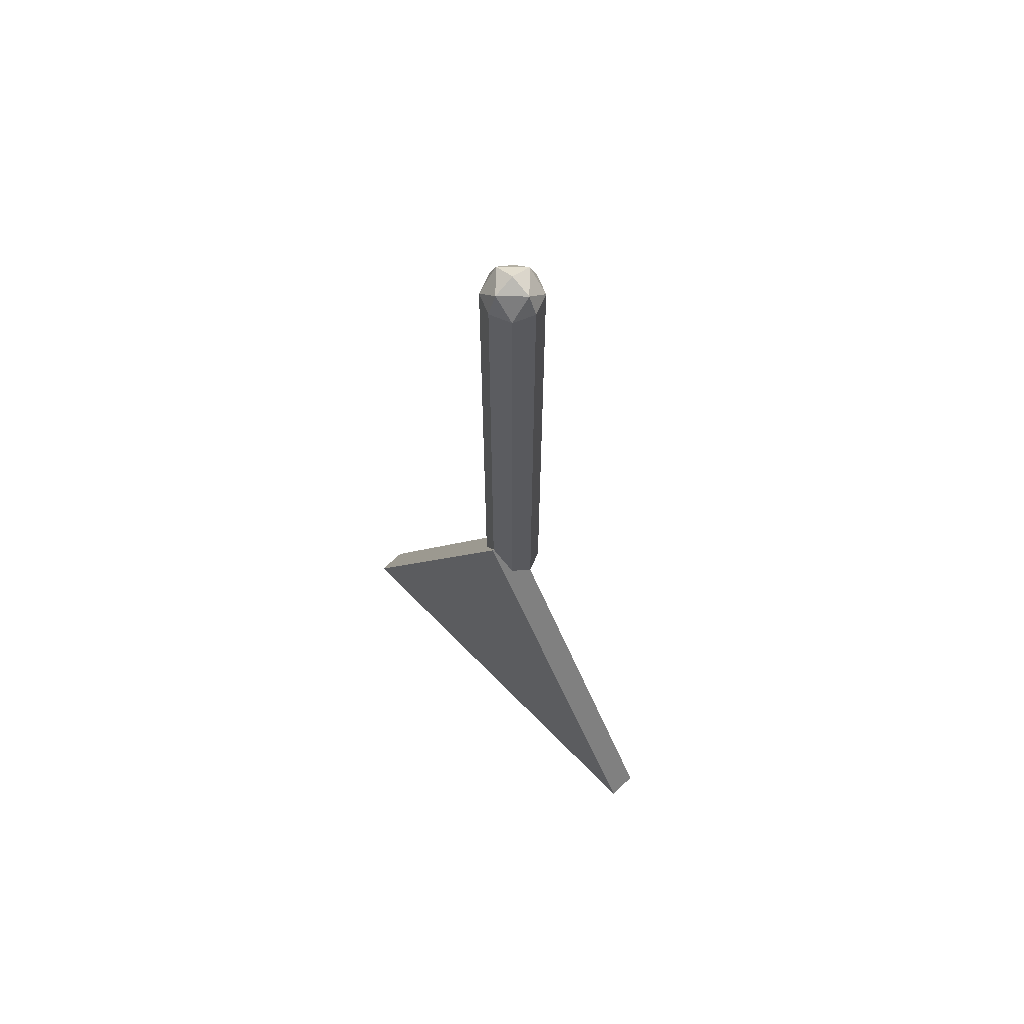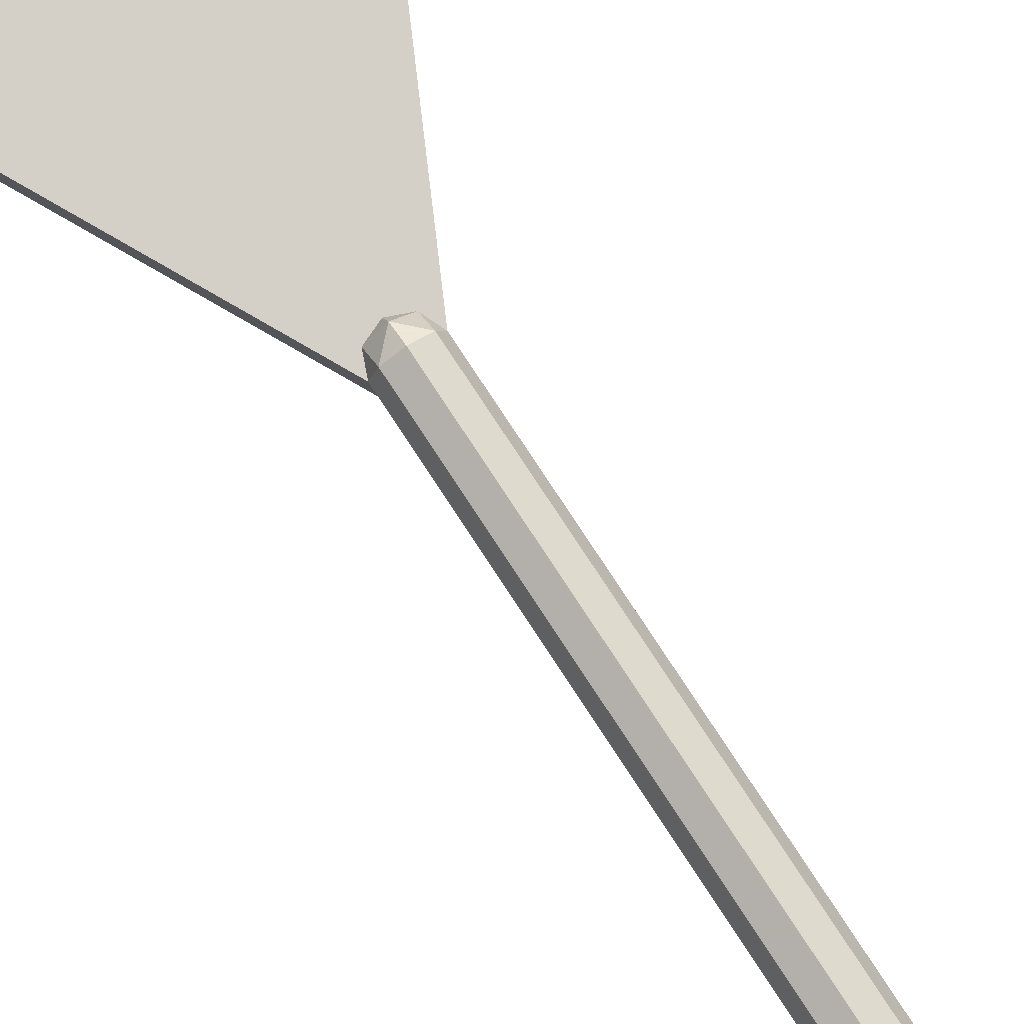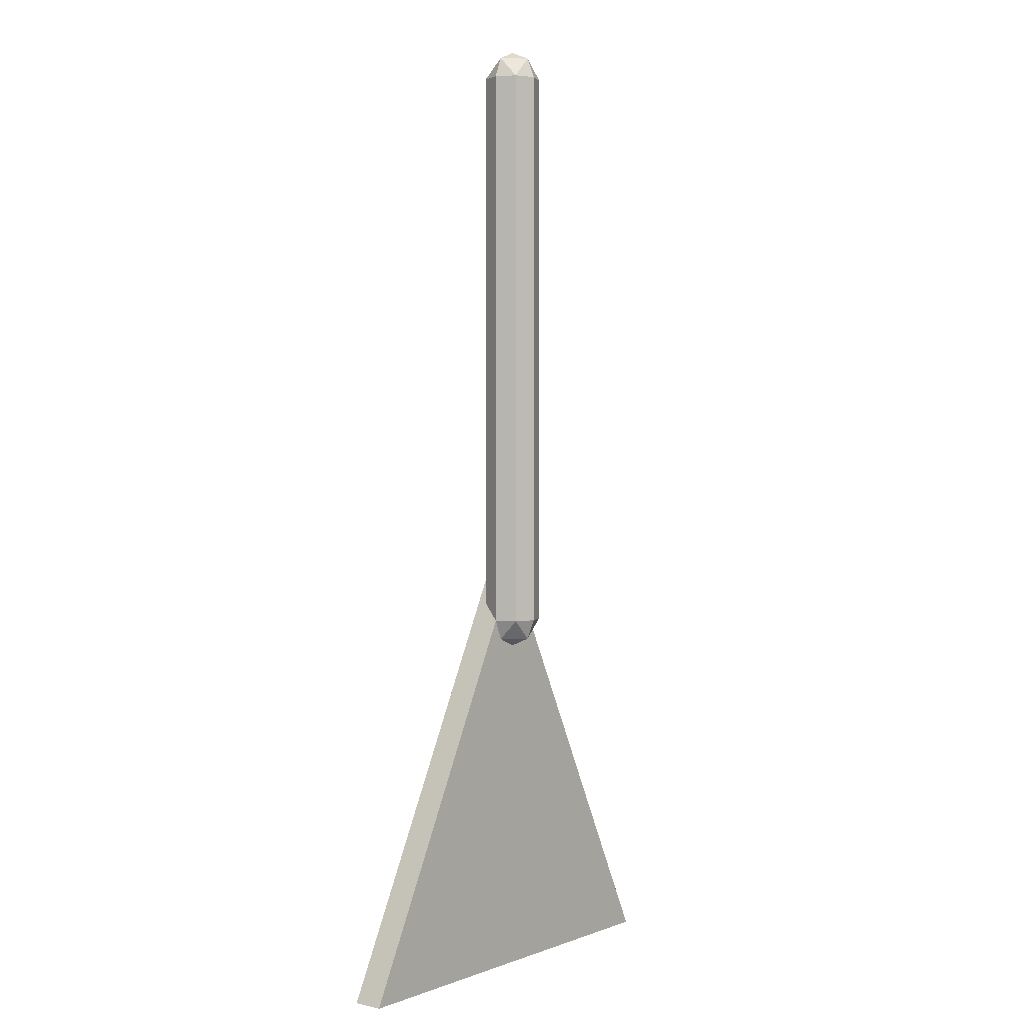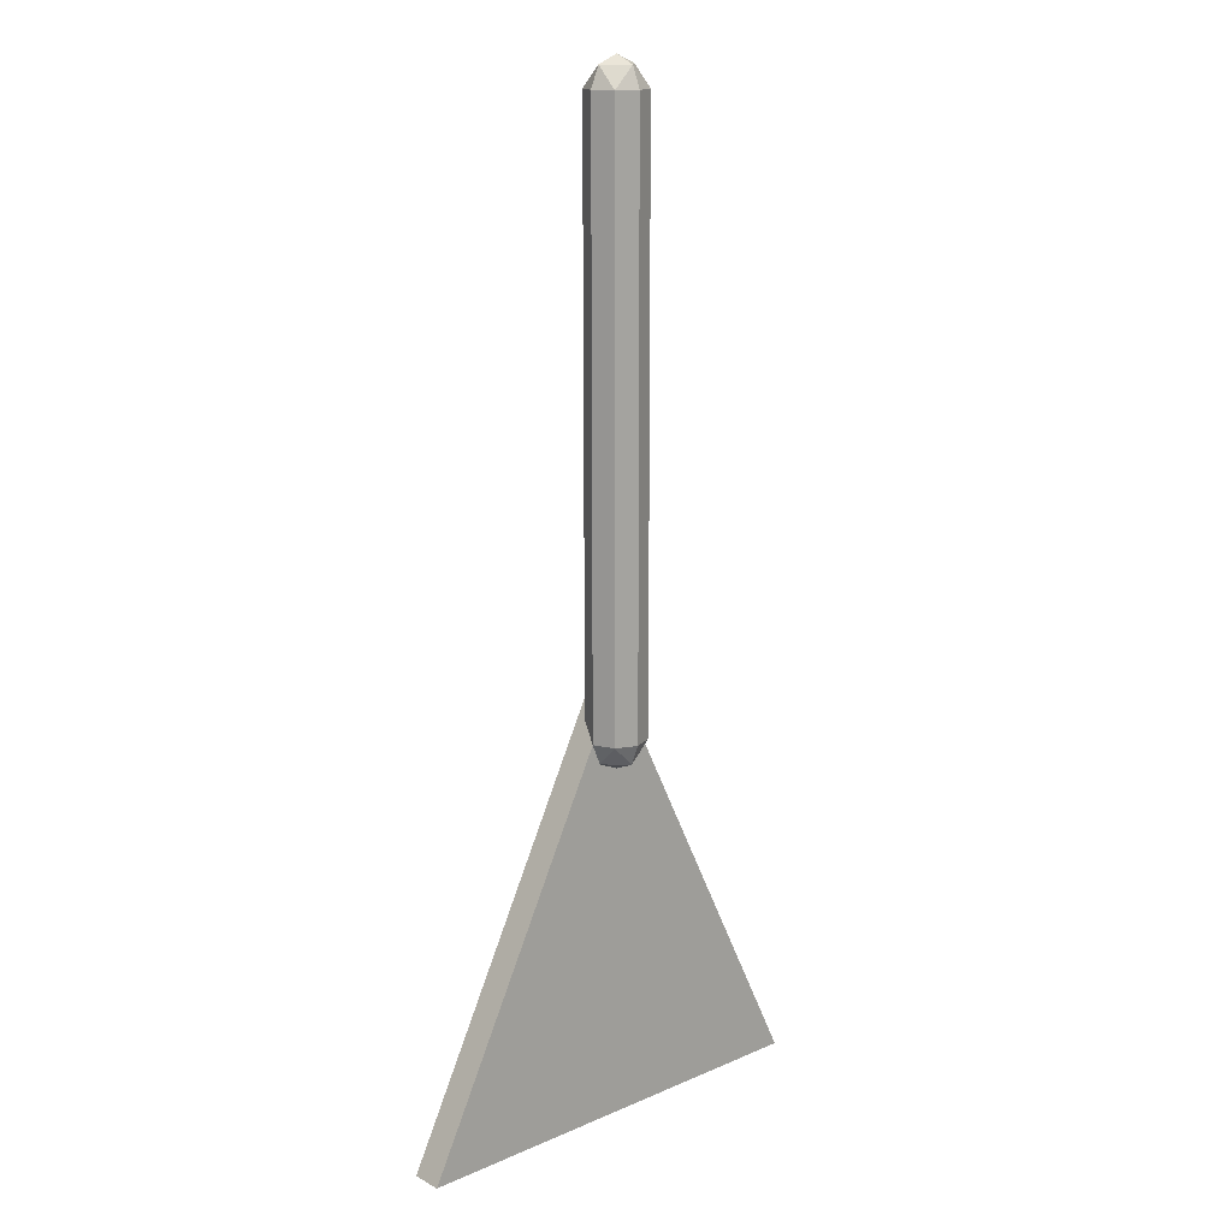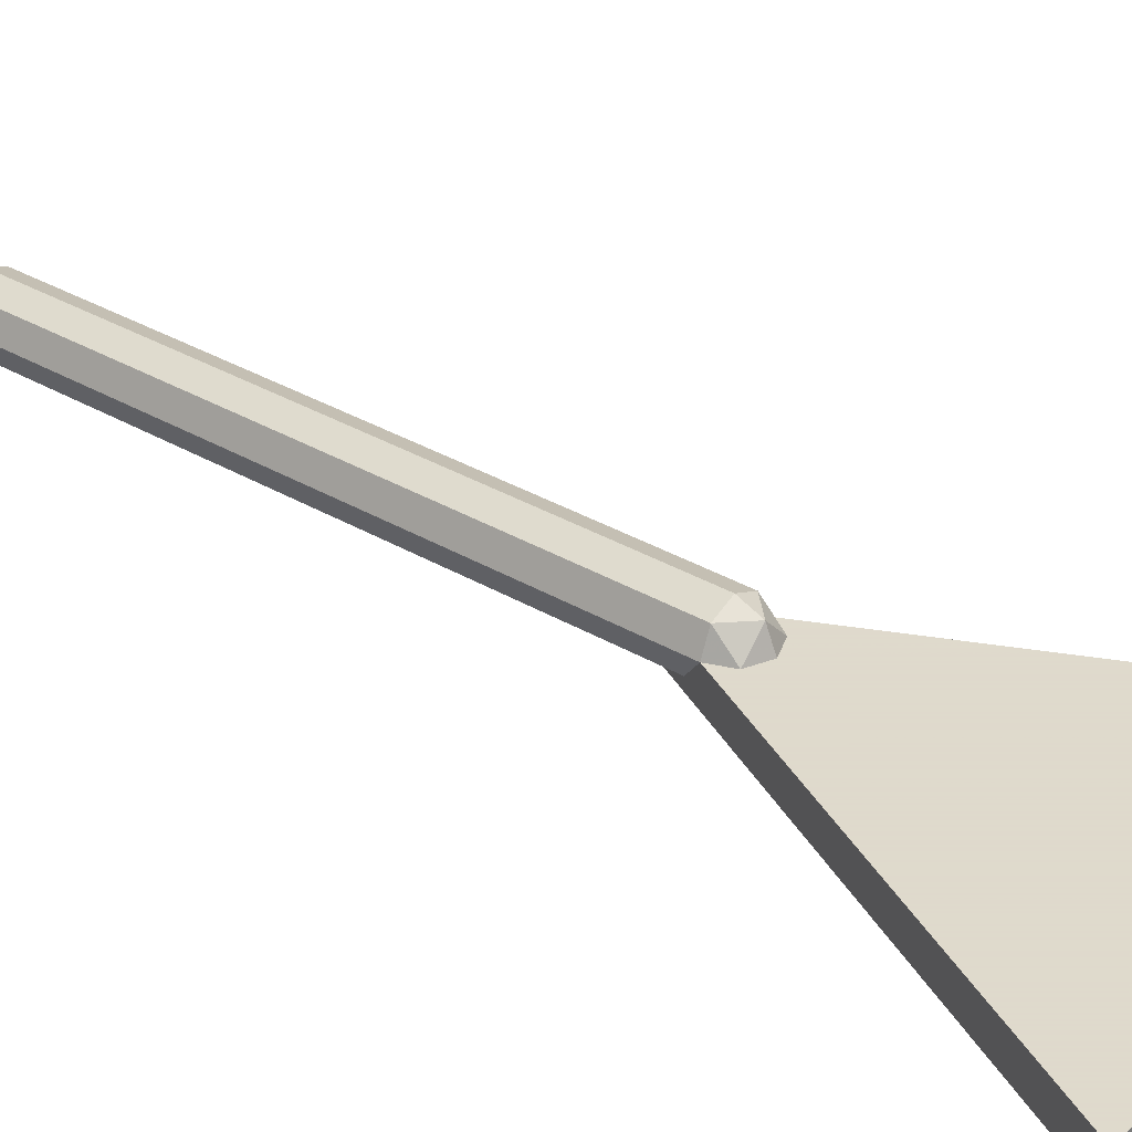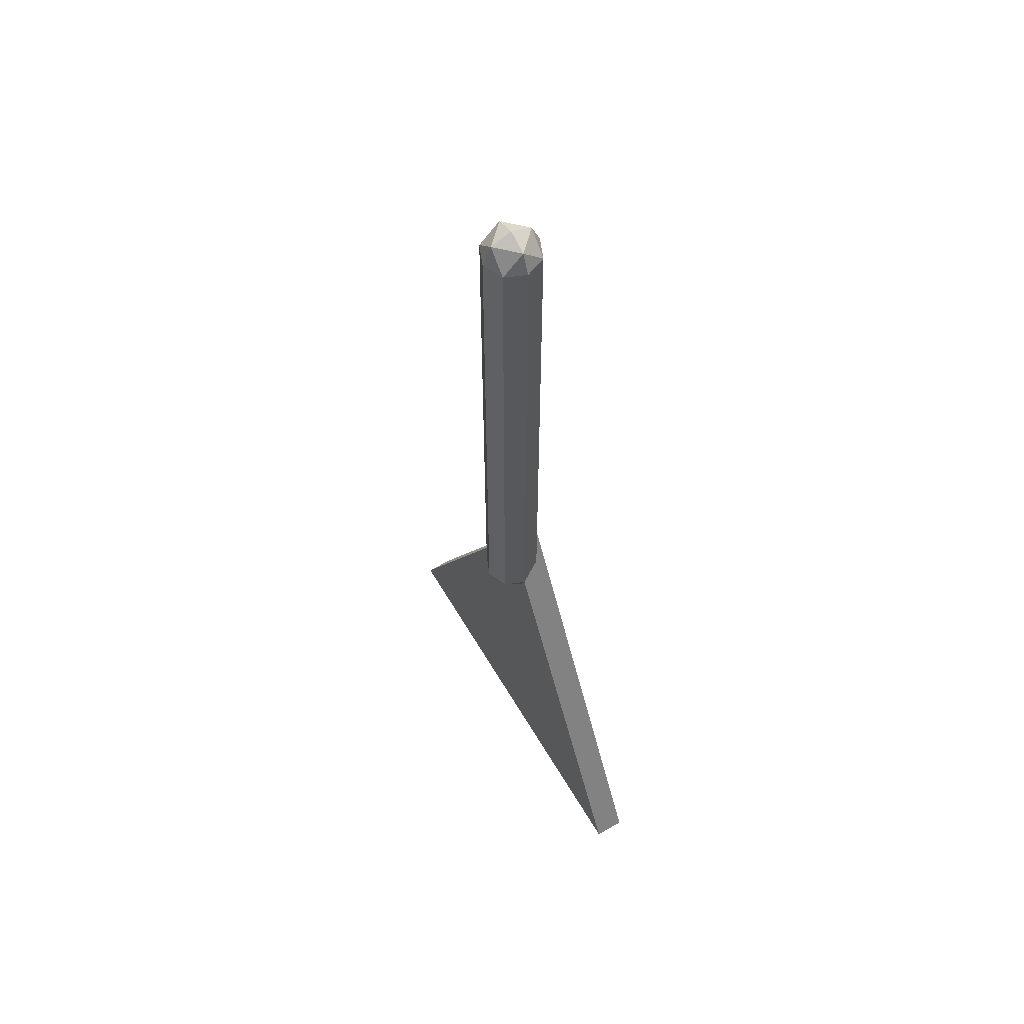
<metadata>
{"format":"obj","ext":"obj","renderer":"f3d","projection":"perspective","resolution":1024,"background":"white","views":[{"elev":66.1,"azim":-134.2,"up":"+Y"},{"elev":80.0,"azim":146.6,"up":"+Z"},{"elev":2.5,"azim":-51.8,"up":"+Y"},{"elev":15.7,"azim":-42.1,"up":"+Y"},{"elev":32.4,"azim":-50.4,"up":"+Z"},{"elev":60.6,"azim":59.6,"up":"+Y"}]}
</metadata>
<code>
v -0.75 -3.7 -0.105
v 0.75 -3.7 -0.105
v 0.75 -3.7 0
v -0.75 -3.7 0
v 0 -2.2 -0.105
v 0 -2.2 0
v 0.75 -3.7 0
v 0.75 -3.7 -0.105
v -0.75 -3.7 -0.105
v -0.75 -3.7 0
v 0 -2.2 0
v 0 -2.2 -0.105
v 0.75 -3.7 0
v 0 -2.2 0
v -0.75 -3.7 0
v 0.1 -2.4 0
v 0.07071 -2.471 0
v 0.07071 -2.4 0.07071
v 0 -2.471 0.07071
v 0 -2.4 0.1
v 0.07071 -2.4 0.07071
v 0.07071 -2.471 0
v 0 -2.471 0.07071
v 0.07071 -2.4 0.07071
v 0 -2.5 0
v 0 -2.471 0.07071
v 0.07071 -2.471 0
v -0.1 -2.4 0
v -0.07071 -2.471 0
v -0.07071 -2.4 0.07071
v 0 -2.471 0.07071
v 0 -2.4 0.1
v -0.07071 -2.4 0.07071
v -0.07071 -2.471 0
v 0 -2.471 0.07071
v -0.07071 -2.4 0.07071
v 0 -2.5 0
v 0 -2.471 0.07071
v -0.07071 -2.471 0
v 0.07071 -2.4 0.07071
v 0.1 -2.4 0
v 0.1 -0.4 0
v 0.07071 -0.4 0.07071
v 0 -2.4 0.1
v 0.07071 -2.4 0.07071
v 0.07071 -0.4 0.07071
v 0 -0.4 0.1
v -0.07071 -2.4 0.07071
v 0 -2.4 0.1
v 0 -0.4 0.1
v -0.07071 -0.4 0.07071
v -0.1 -2.4 0
v -0.07071 -2.4 0.07071
v -0.07071 -0.4 0.07071
v -0.1 -0.4 0
v -0.07071 -2.4 -0.07071
v -0.1 -2.4 0
v -0.1 -0.4 0
v -0.07071 -0.4 -0.07071
v 0 -2.4 -0.1
v -0.07071 -2.4 -0.07071
v -0.07071 -0.4 -0.07071
v 0 -0.4 -0.1
v 0.07071 -2.4 -0.07071
v 0 -2.4 -0.1
v 0 -0.4 -0.1
v 0.07071 -0.4 -0.07071
v 0.1 -2.4 0
v 0.07071 -2.4 -0.07071
v 0.07071 -0.4 -0.07071
v 0.1 -0.4 0
v 0.1 -0.4 0
v 0.07071 -0.3293 0
v 0.07071 -0.4 0.07071
v 0 -0.3293 0.07071
v 0 -0.4 0.1
v 0.07071 -0.4 0.07071
v 0.07071 -0.3293 0
v 0 -0.3293 0.07071
v 0.07071 -0.4 0.07071
v 0 -0.3 0
v 0 -0.3293 0.07071
v 0.07071 -0.3293 0
v 0.1 -0.4 0
v 0.07071 -0.3293 0
v 0.07071 -0.4 -0.07071
v 0 -0.3293 -0.07071
v 0 -0.4 -0.1
v 0.07071 -0.4 -0.07071
v 0.07071 -0.3293 0
v 0 -0.3293 -0.07071
v 0.07071 -0.4 -0.07071
v 0 -0.3 0
v 0 -0.3293 -0.07071
v 0.07071 -0.3293 0
v -0.1 -0.4 0
v -0.07071 -0.3293 0
v -0.07071 -0.4 0.07071
v 0 -0.3293 0.07071
v 0 -0.4 0.1
v -0.07071 -0.4 0.07071
v -0.07071 -0.3293 0
v 0 -0.3293 0.07071
v -0.07071 -0.4 0.07071
v 0 -0.3 0
v 0 -0.3293 0.07071
v -0.07071 -0.3293 0
v -0.1 -0.4 0
v -0.07071 -0.3293 0
v -0.07071 -0.4 -0.07071
v 0 -0.3293 -0.07071
v 0 -0.4 -0.1
v -0.07071 -0.4 -0.07071
v -0.07071 -0.3293 0
v 0 -0.3293 -0.07071
v -0.07071 -0.4 -0.07071
v 0 -0.3 0
v 0 -0.3293 -0.07071
v -0.07071 -0.3293 0
v 0 -2.2 -0.105
v 0 -2.5 -0.105
v -0.5 -3.5 -0.105
v -0.75 -3.7 -0.105
v 0.75 -3.7 -0.105
v 0.5 -3.5 -0.105
v 0 -2.5 -0.105
v 0 -2.2 -0.105
v -0.5 -3.5 -0.105
v 0.5 -3.5 -0.105
v 0.75 -3.7 -0.105
v -0.75 -3.7 -0.105
v 0 -2.5 -0.105
v 0.5 -3.5 -0.105
v -0.5 -3.5 -0.105
g mesh7637513
f 1 2 3
f 3 4 1
g mesh7637515
f 5 6 7
f 7 8 5
g mesh7637517
f 9 10 11
f 11 12 9
f 13 14 15
g mesh7637523
f 16 18 17
f 19 21 20
f 22 24 23
f 25 27 26
g mesh7637525
f 28 29 30
f 31 32 33
f 34 35 36
f 37 38 39
g mesh7637528
f 40 41 42
f 42 43 40
f 44 45 46
f 46 47 44
f 48 49 50
f 50 51 48
f 52 53 54
f 54 55 52
f 56 57 58
f 58 59 56
f 60 61 62
f 62 63 60
f 64 65 66
f 66 67 64
f 68 69 70
f 70 71 68
g mesh7637531
f 72 73 74
f 75 76 77
f 78 79 80
f 81 82 83
g mesh7637533
f 84 86 85
f 87 89 88
f 90 92 91
f 93 95 94
g mesh7637535
f 96 98 97
f 99 101 100
f 102 104 103
f 105 107 106
g mesh7637537
f 108 109 110
f 111 112 113
f 114 115 116
f 117 118 119
g mesh7637541
f 120 121 122
f 122 123 120
f 124 125 126
f 126 127 124
f 128 129 130
f 130 131 128
f 132 133 134

</code>
